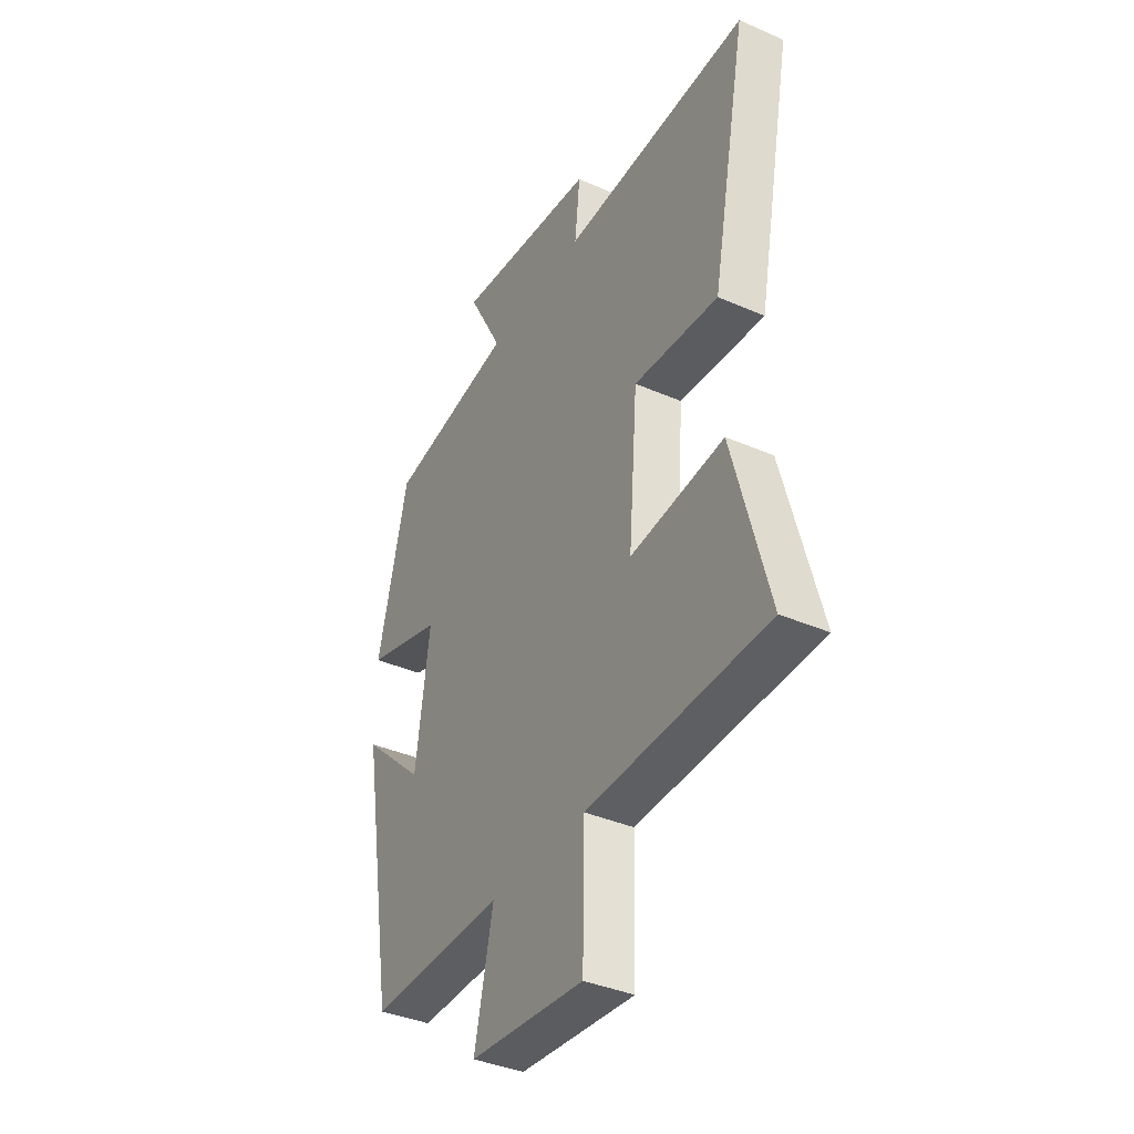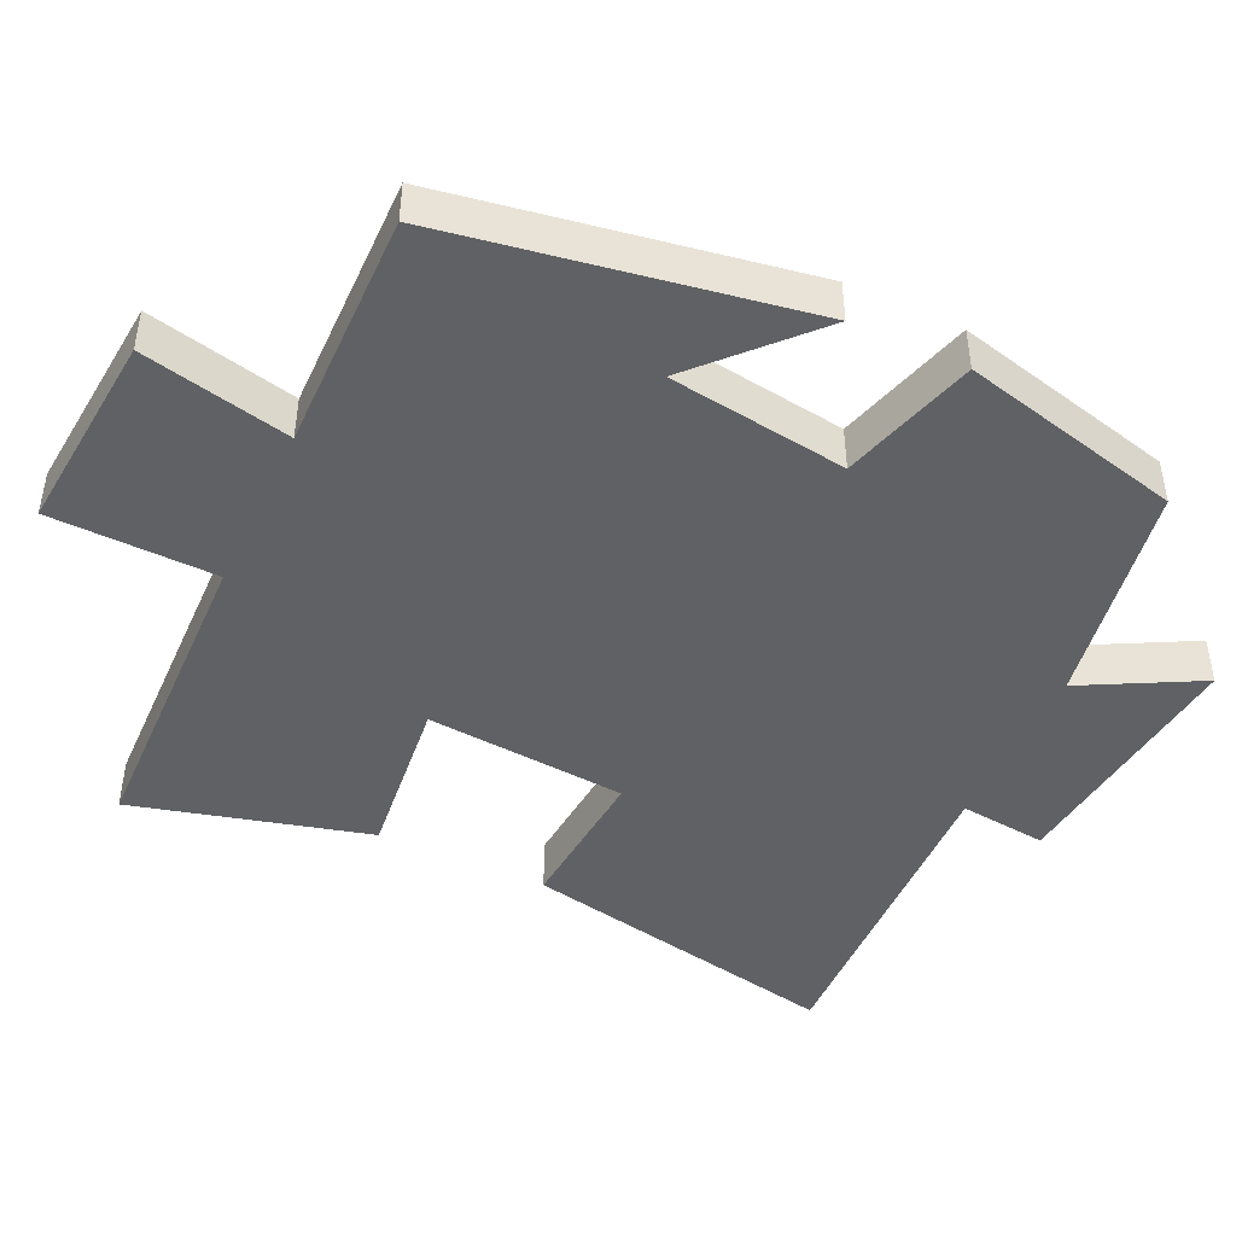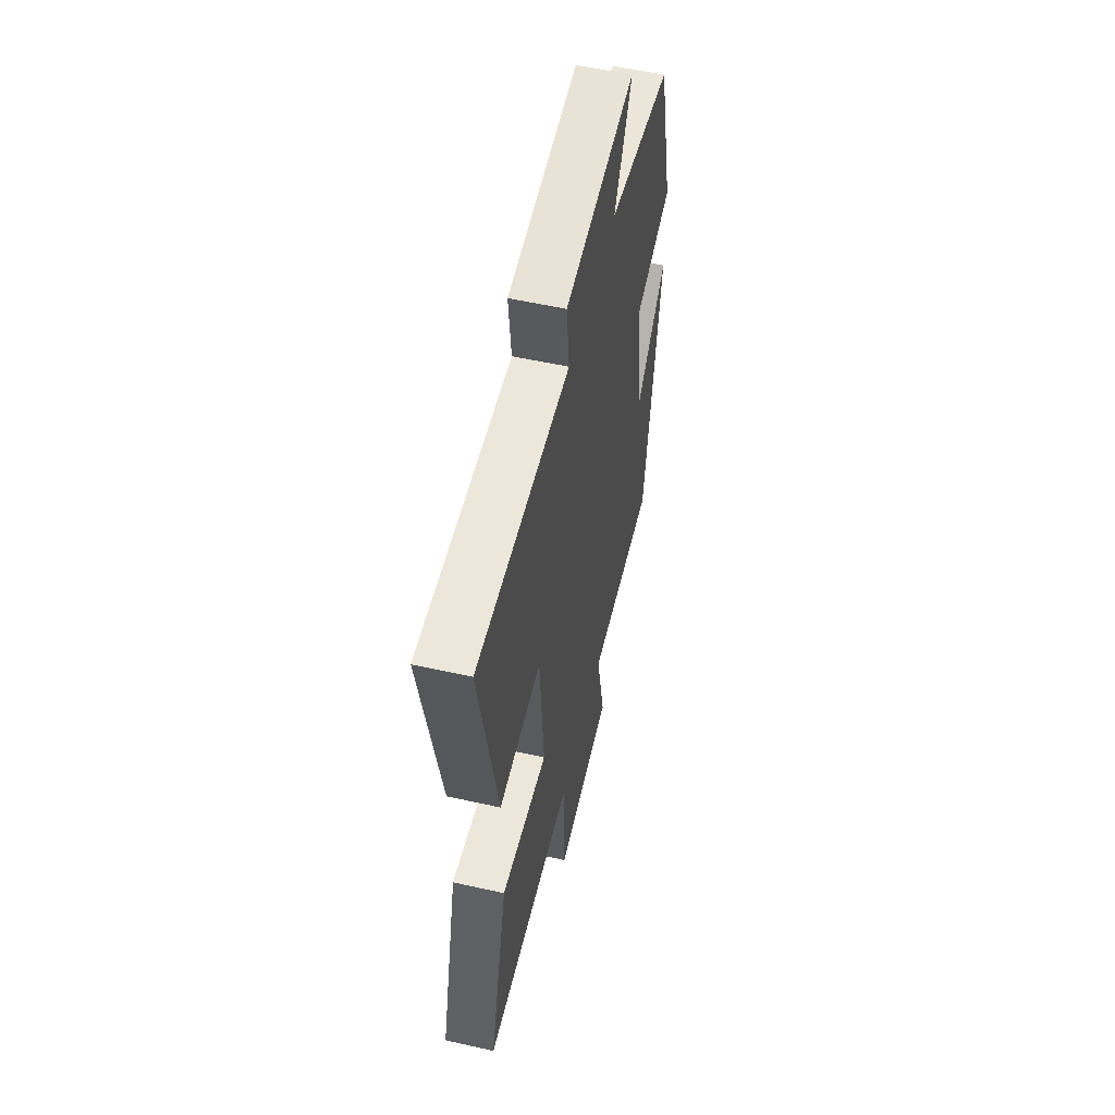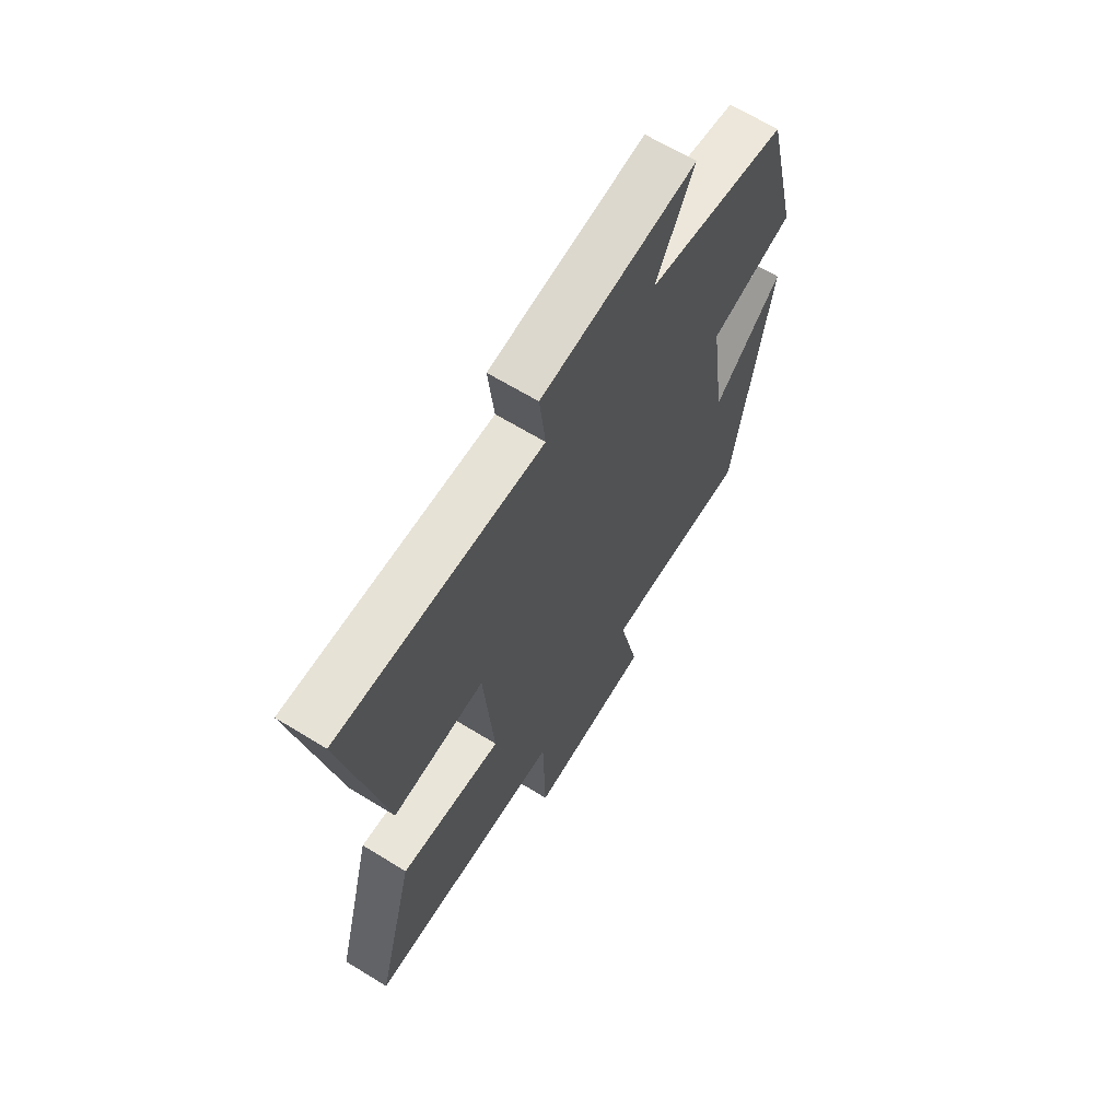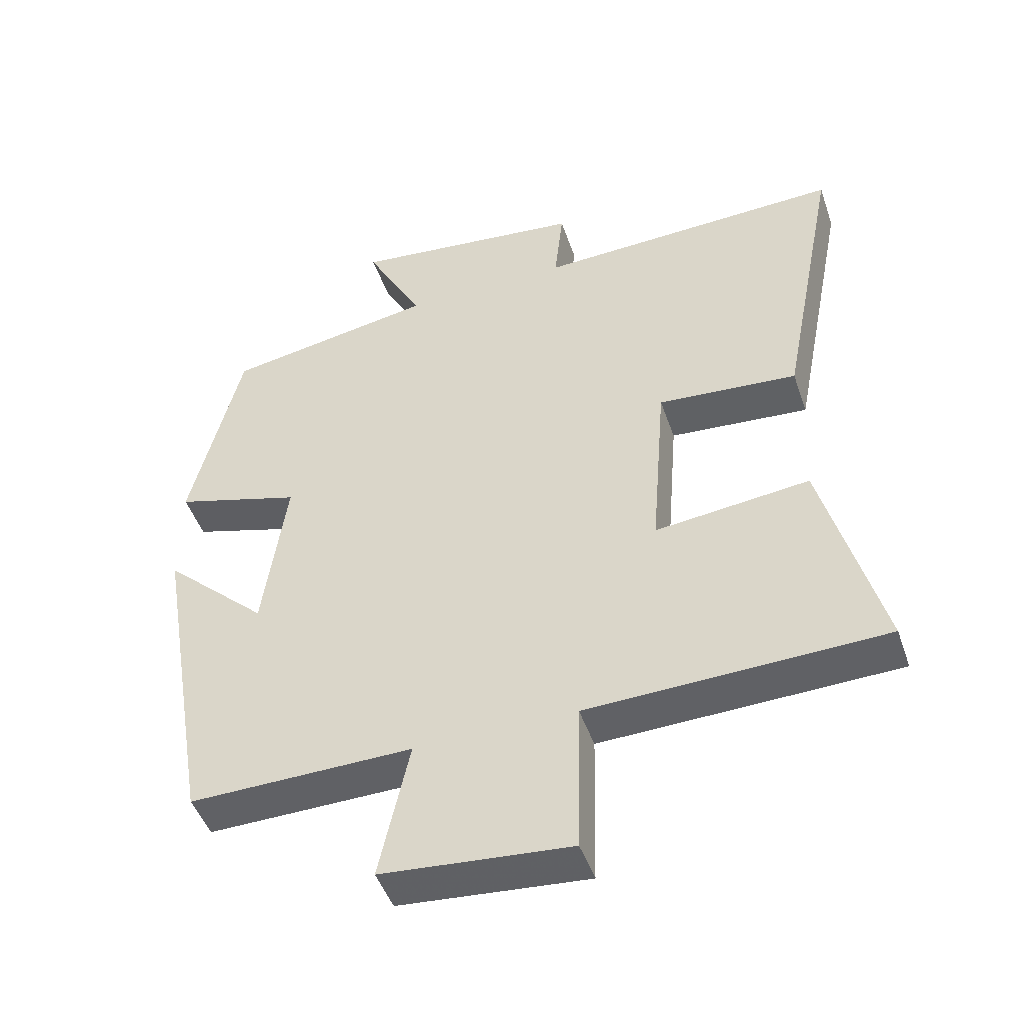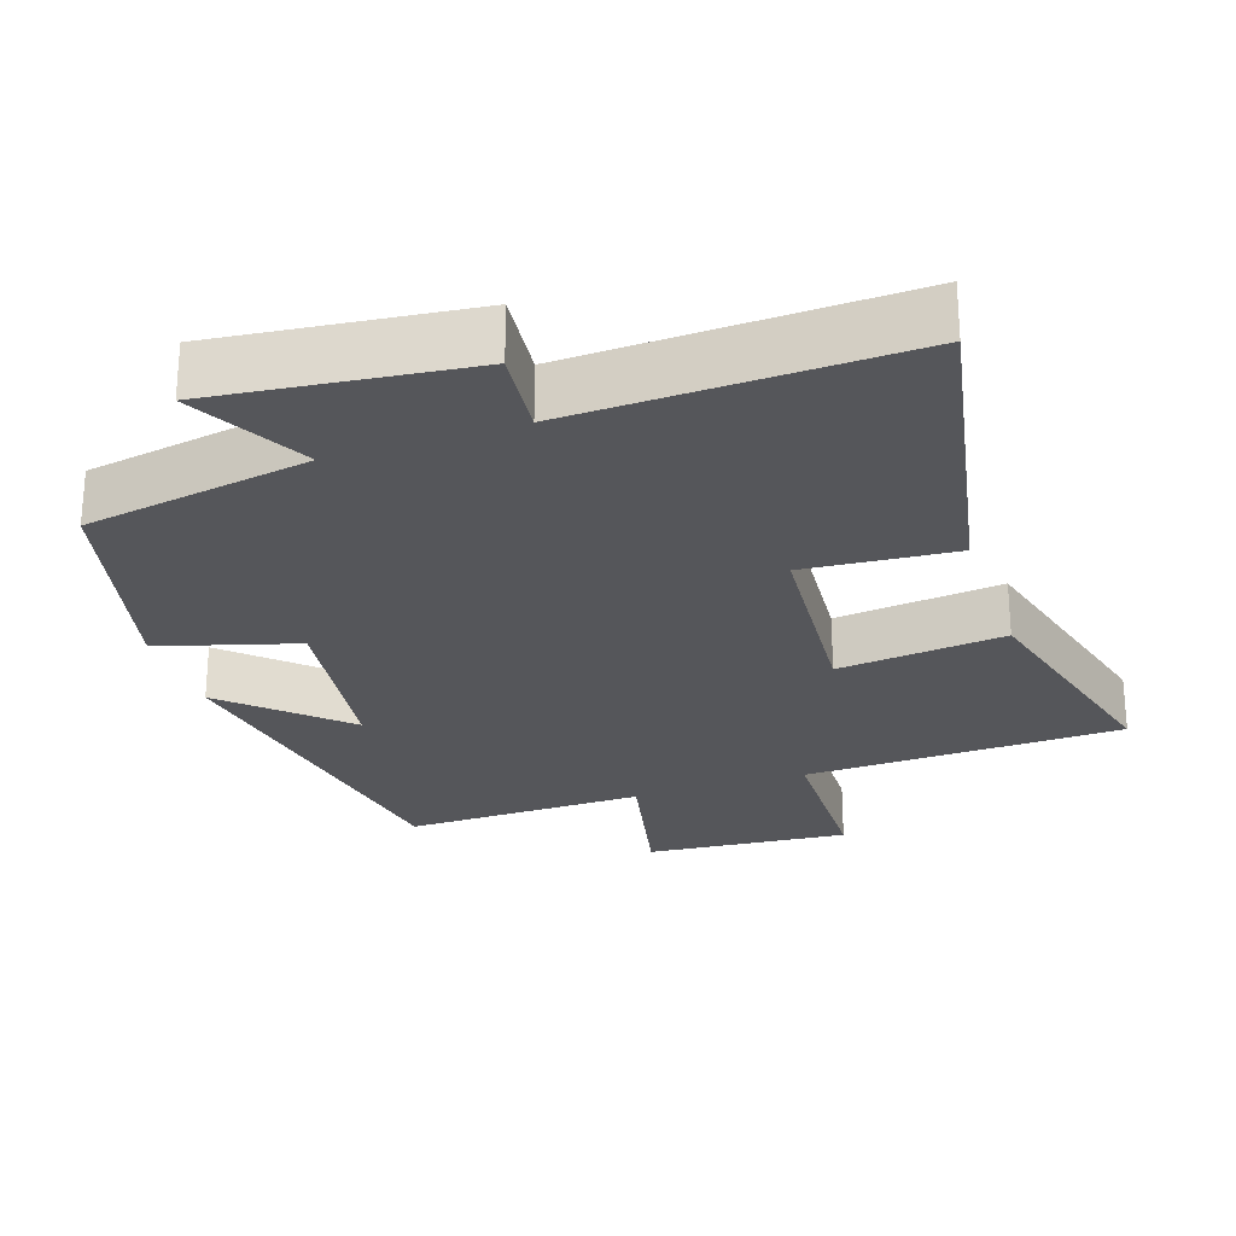
<metadata>
{"format":"obj","ext":"obj","renderer":"f3d","projection":"perspective","resolution":1024,"background":"white","views":[{"elev":-38.2,"azim":61.1,"up":"+Z"},{"elev":-45.9,"azim":-115.1,"up":"+Y"},{"elev":55.3,"azim":103.3,"up":"+Z"},{"elev":65.3,"azim":121.7,"up":"+Z"},{"elev":-47.3,"azim":18.7,"up":"+Z"},{"elev":-26.1,"azim":18.7,"up":"+Y"}]}
</metadata>
<code>
v 0.587 0.07 0.515
v 0.5 0.07 0.071
v 0.294 0.07 0.088
v 0.272 0.07 -0.188
v 0.5 0.07 -0.163
v 0.586 0.07 -0.487
v 0.15 0.07 -0.5
v 0.145 0.07 -0.728
v -0.133 0.07 -0.704
v -0.088 0.07 -0.5
v -0.417 0.07 -0.505
v -0.5 0.07 -0.015
v -0.347 0.07 -0.158
v -0.313 0.07 0.088
v -0.5 0.07 0.143
v -0.426 0.07 0.447
v -0.116 0.07 0.5
v -0.201 0.07 0.66
v 0.145 0.07 0.62
v 0.132 0.07 0.5
v 0.587 0 0.515
v 0.5 0 0.071
v 0.294 0 0.088
v 0.272 0 -0.188
v 0.5 0 -0.163
v 0.586 0 -0.487
v 0.15 0 -0.5
v 0.145 0 -0.728
v -0.133 0 -0.704
v -0.088 0 -0.5
v -0.417 0 -0.505
v -0.5 0 -0.015
v -0.347 0 -0.158
v -0.313 0 0.088
v -0.5 0 0.143
v -0.426 0 0.447
v -0.116 0 0.5
v -0.201 0 0.66
v 0.145 0 0.62
v 0.132 0 0.5
f 17 18 19 20
f 15 16 17 20
f 14 15 20 1
f 13 14 1
f 10 11 12 13
f 7 8 9 10
f 4 5 6 7
f 3 4 7 10
f 1 2 3
f 13 1 3
f 3 10 13
f 40 39 38 37
f 40 37 36 35
f 21 40 35 34
f 21 34 33
f 33 32 31 30
f 30 29 28 27
f 27 26 25 24
f 30 27 24 23
f 23 22 21
f 23 21 33
f 33 30 23
f 1 21 22 2
f 2 22 23 3
f 3 23 24 4
f 4 24 25 5
f 5 25 26 6
f 6 26 27 7
f 7 27 28 8
f 8 28 29 9
f 9 29 30 10
f 10 30 31 11
f 11 31 32 12
f 12 32 33 13
f 13 33 34 14
f 14 34 35 15
f 15 35 36 16
f 16 36 37 17
f 17 37 38 18
f 18 38 39 19
f 19 39 40 20
f 20 40 21 1

</code>
